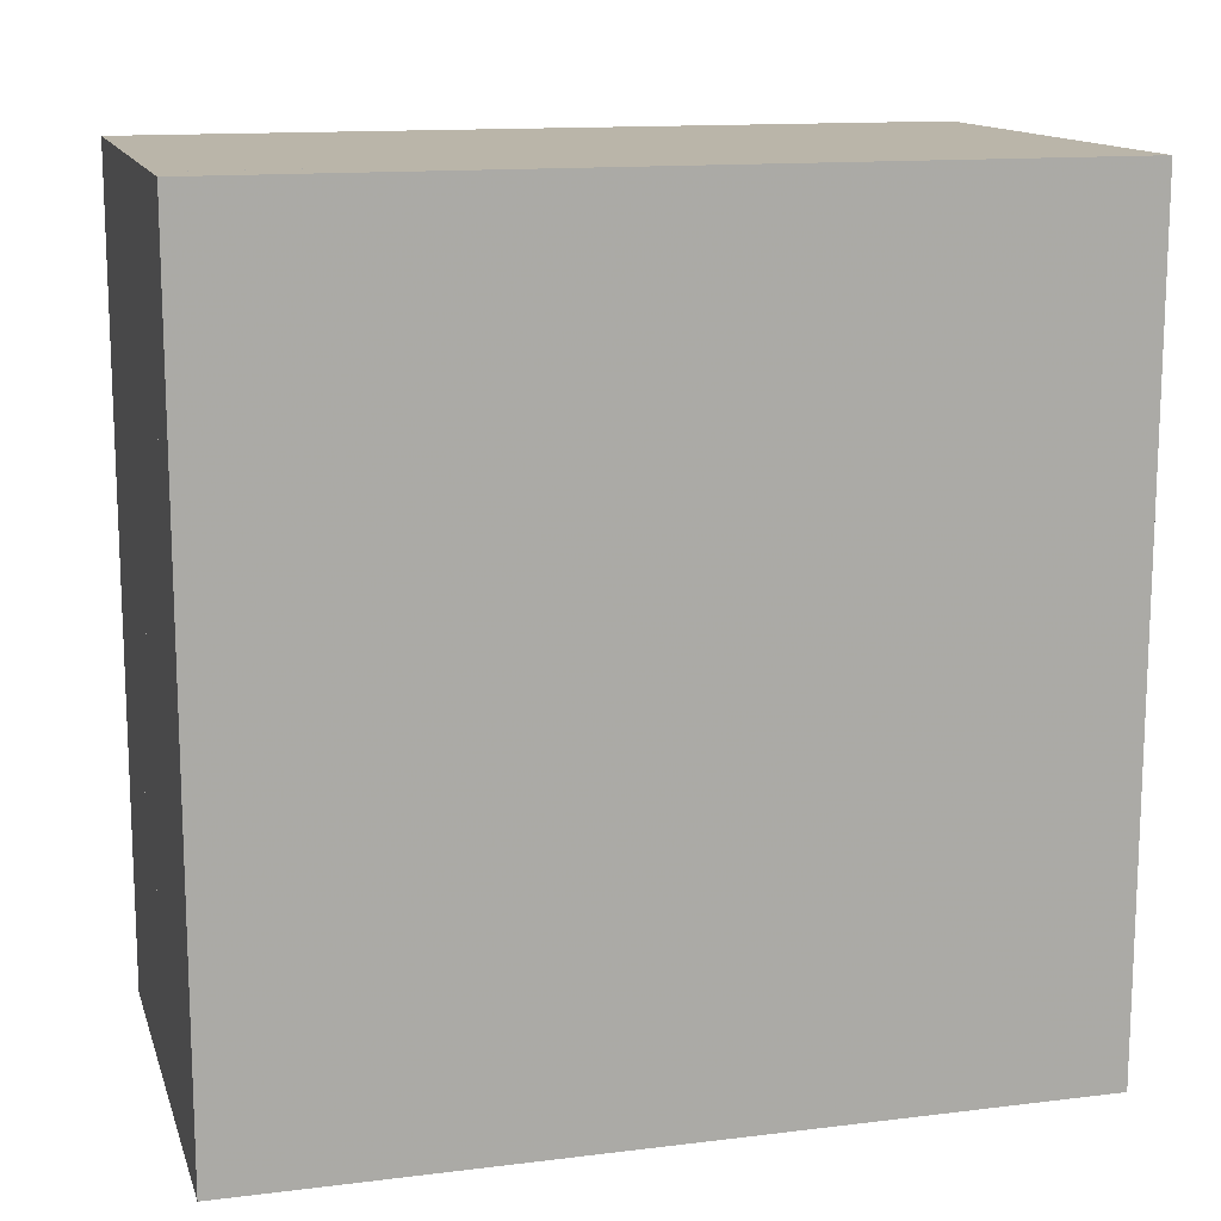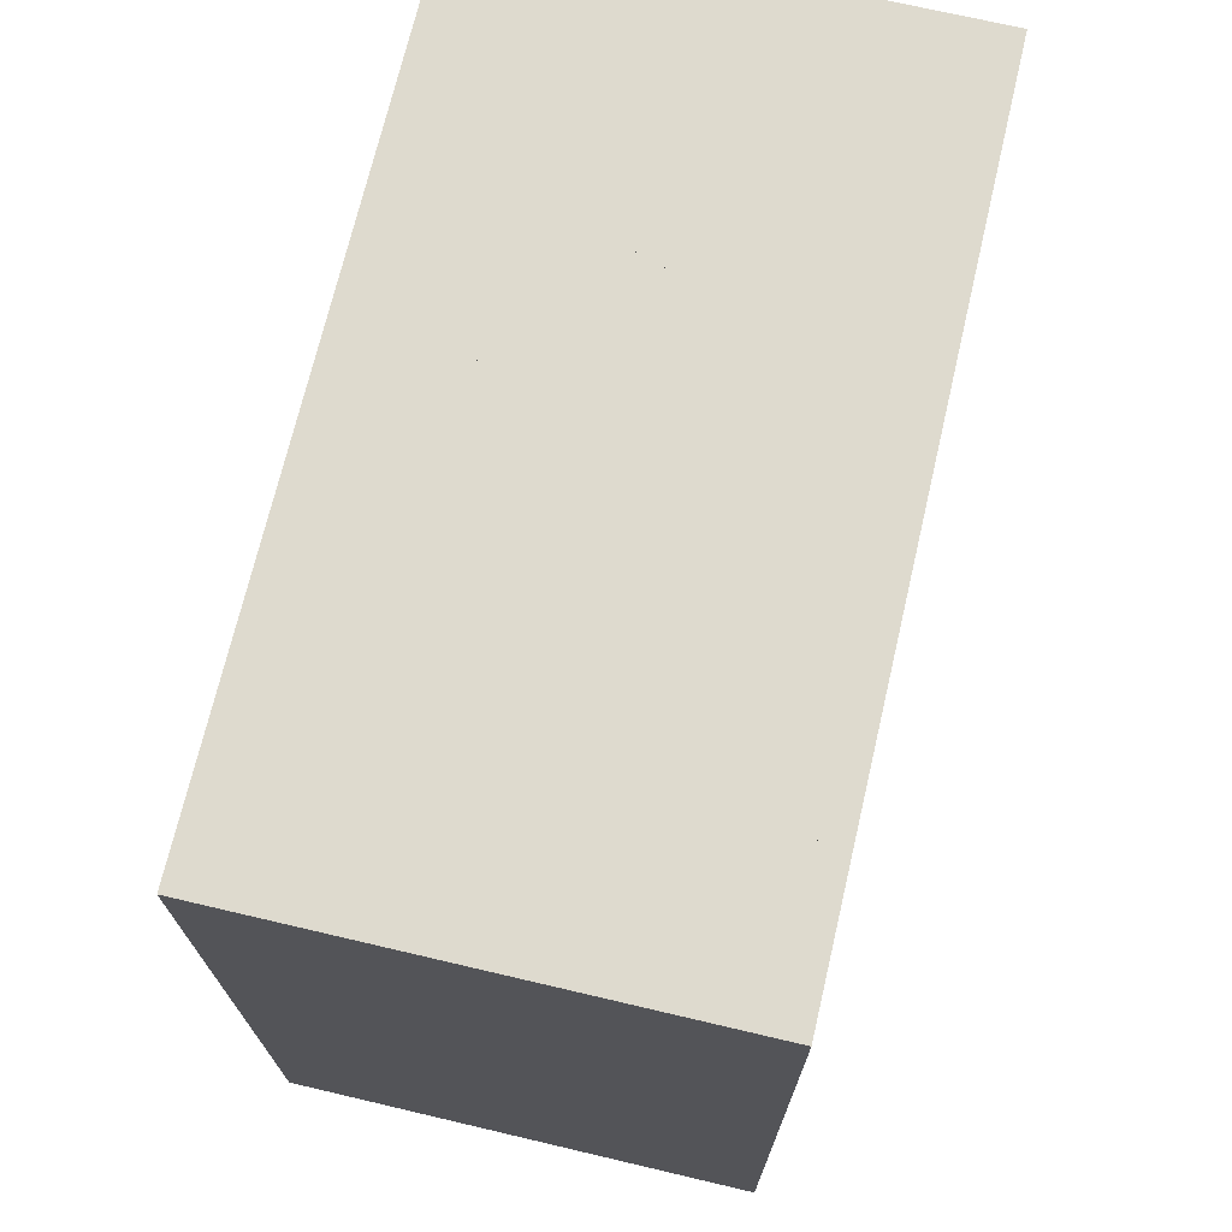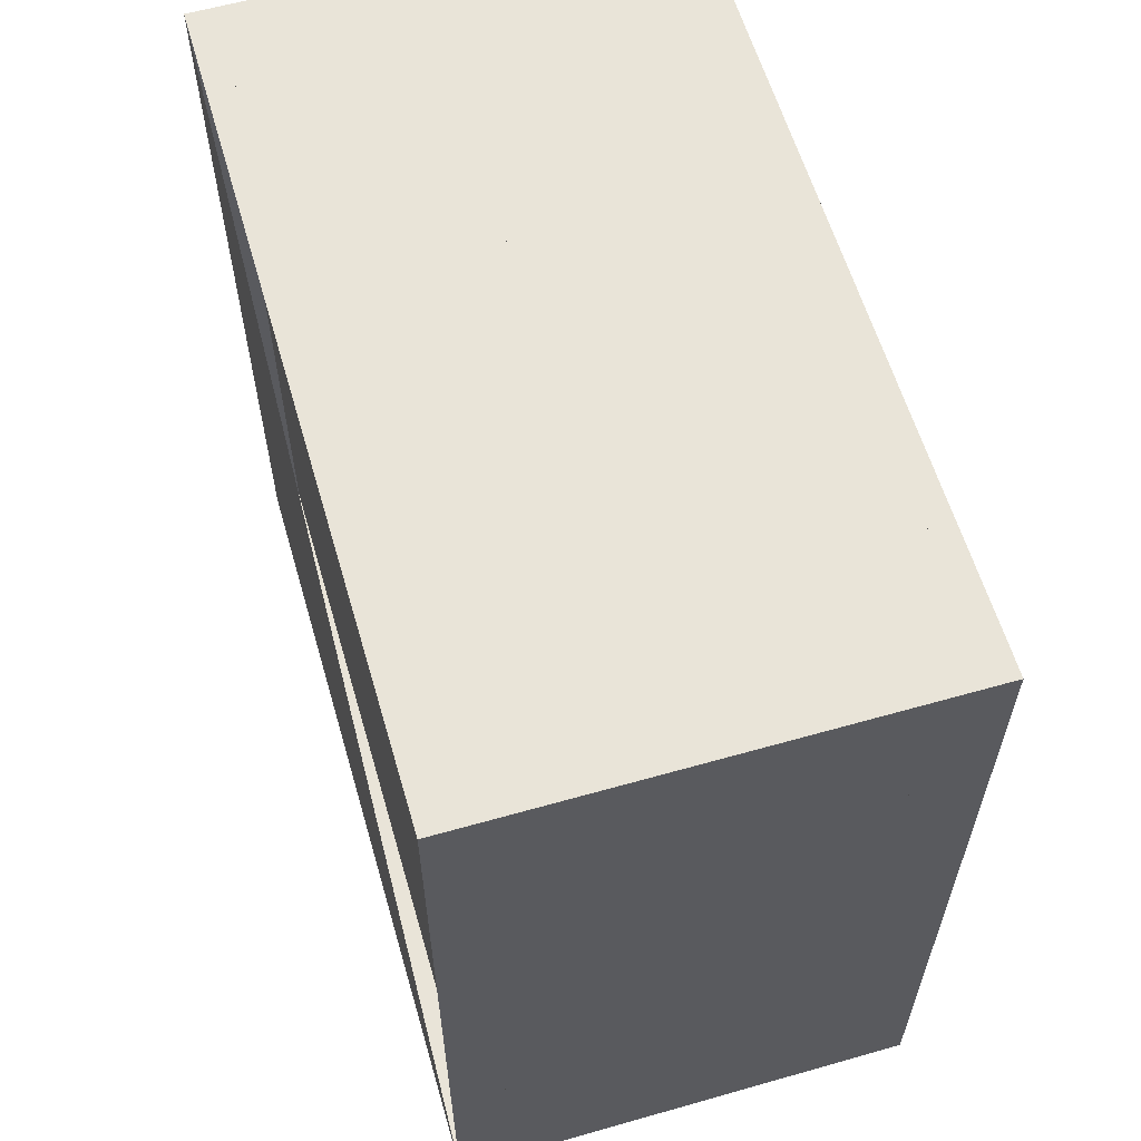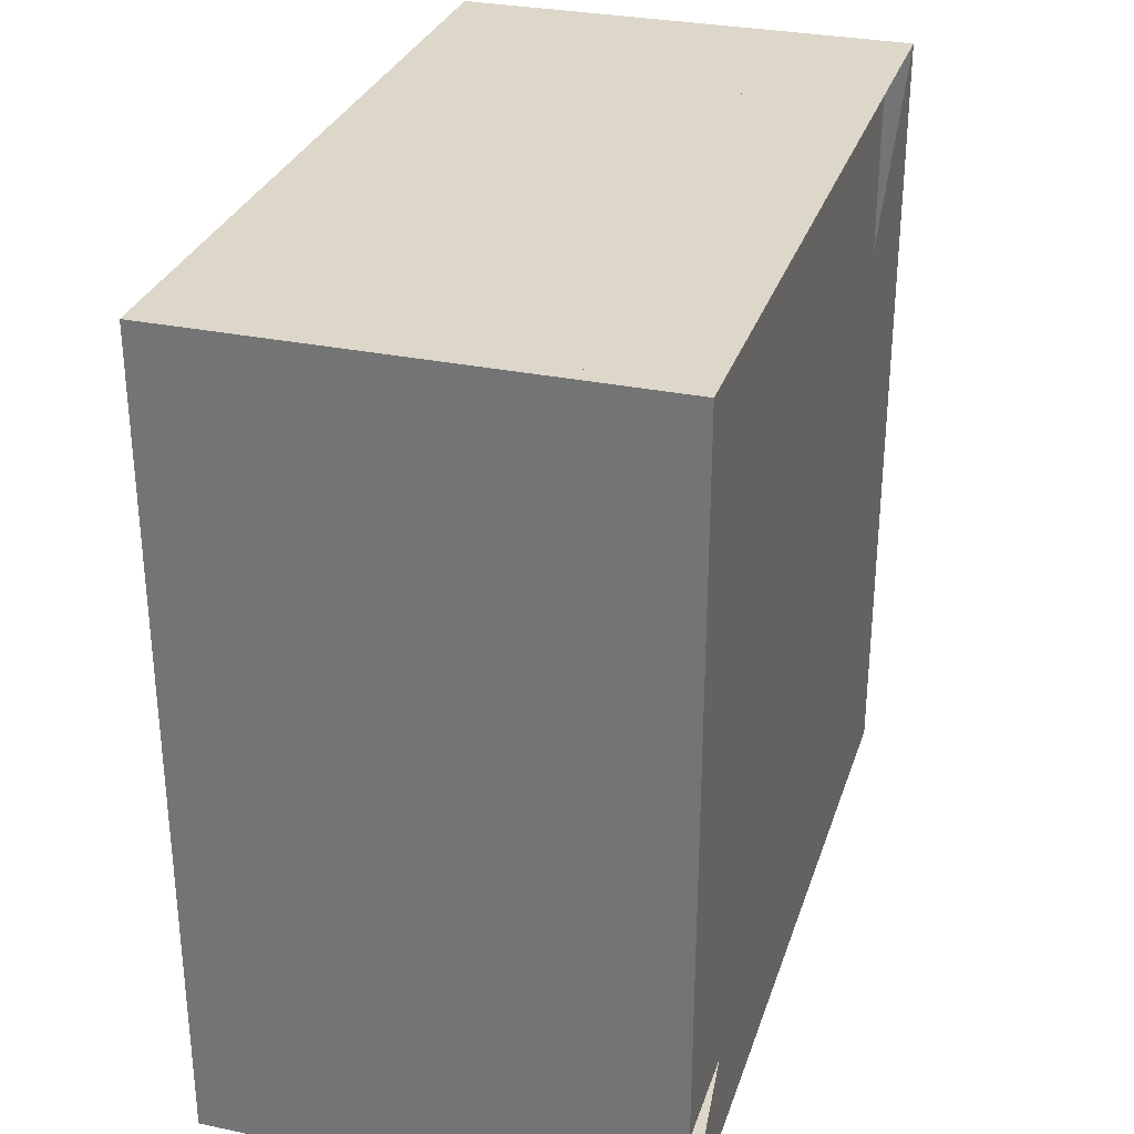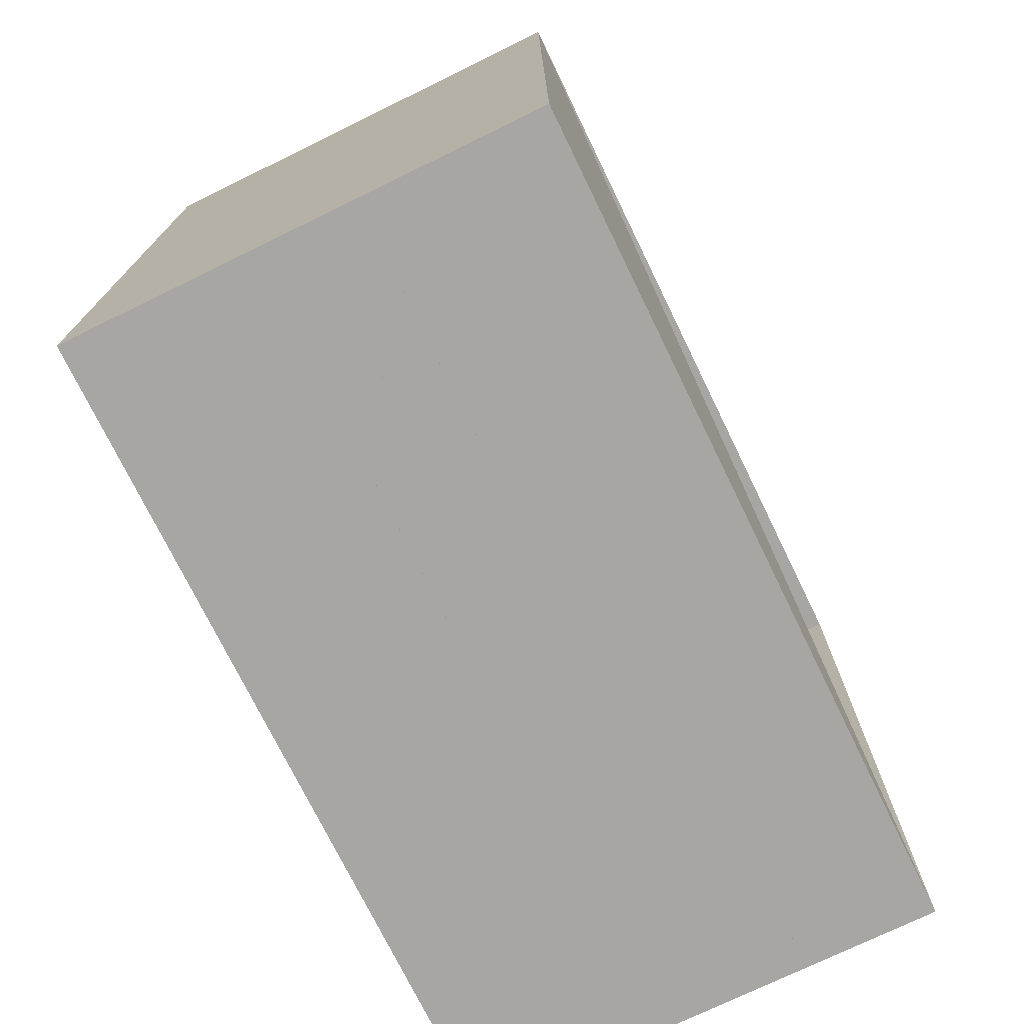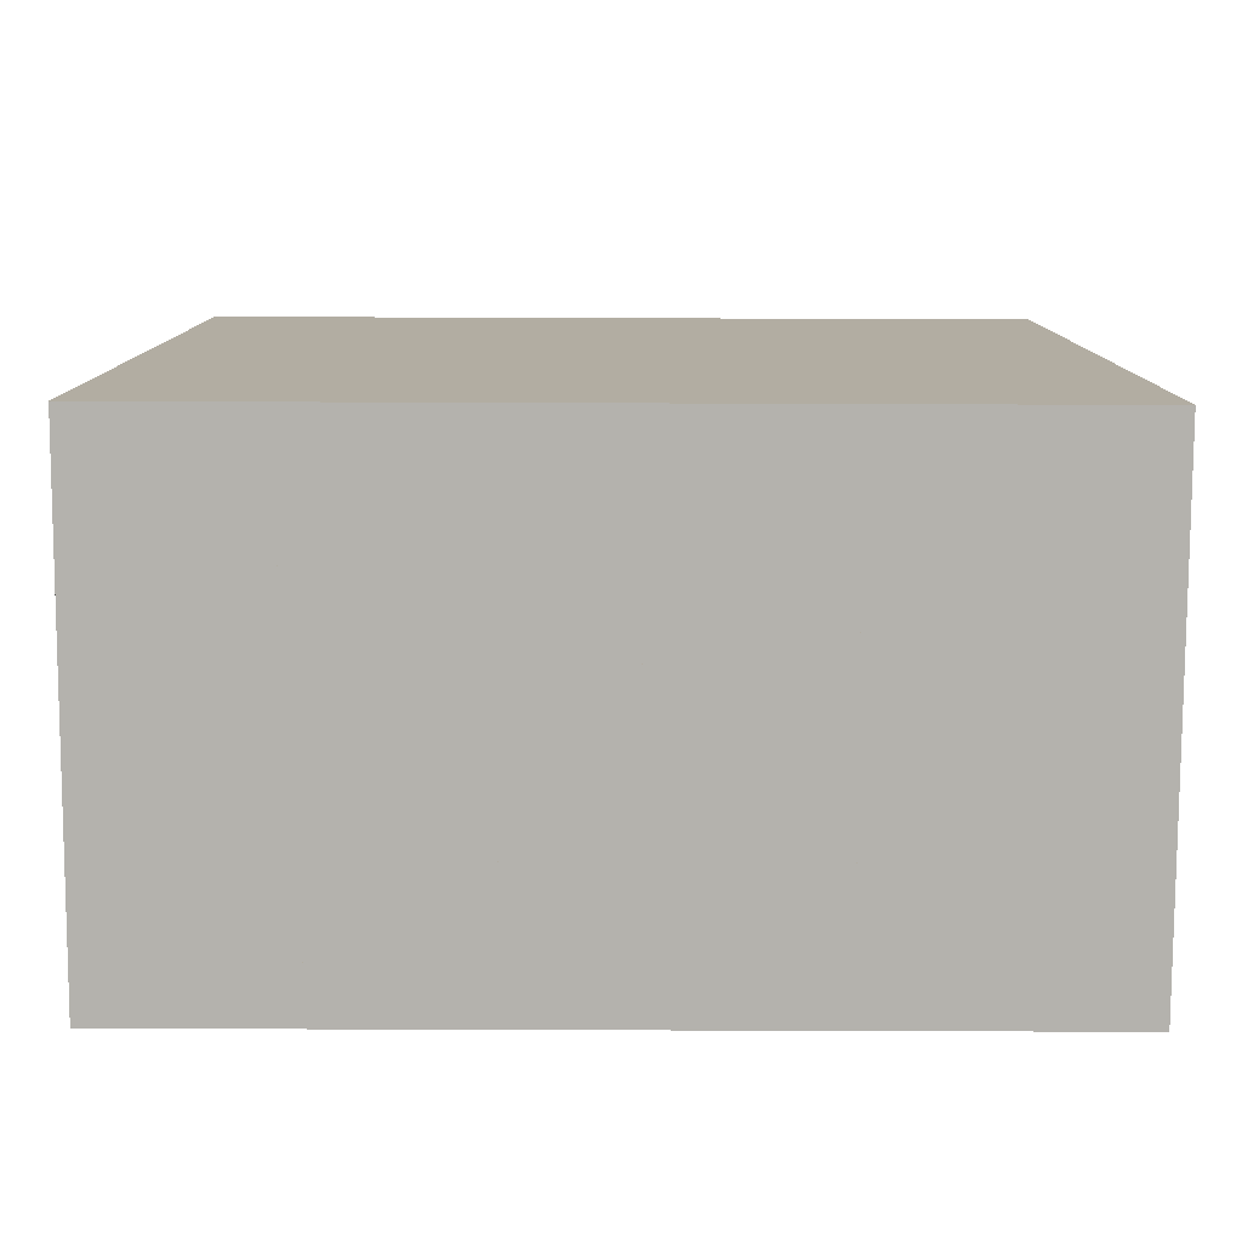
<metadata>
{"format":"obj","ext":"obj","renderer":"f3d","projection":"perspective","resolution":1024,"background":"white","views":[{"elev":13.7,"azim":74.7,"up":"+Y"},{"elev":71.2,"azim":-166.8,"up":"+Z"},{"elev":60.2,"azim":-16.2,"up":"+Y"},{"elev":30.3,"azim":-163.2,"up":"+Z"},{"elev":-74.0,"azim":-154.0,"up":"+Y"},{"elev":-79.5,"azim":89.8,"up":"+Y"}]}
</metadata>
<code>
v 0 -1 -1
v 0 -1 1
v 0 1 1
v 0 1 -1
v 0.06315 -1 -1
v 0.06315 -1 1
v 0.06315 1 1
v 0.06315 1 -1
v 0.1263 -1 -1
v 0.1263 -1 1
v 0.1263 1 1
v 0.1263 1 -1
v 0.1895 -1 -1
v 0.1895 -1 1
v 0.1895 1 1
v 0.1895 1 -1
v 0.2528 -1 -1
v 0.2528 -1 1
v 0.2528 1 1
v 0.2528 1 -1
v 0.316 -1 -1
v 0.316 -1 1
v 0.316 1 1
v 0.316 1 -1
v 0.3787 -1 -1
v 0.3787 -1 1
v 0.3787 1 1
v 0.3787 1 -1
v 0.4406 -1 -1
v 0.4406 -1 1
v 0.4406 1 1
v 0.4406 1 -1
v 0.5016 -1 -1
v 0.5016 -1 1
v 0.5016 1 1
v 0.5016 1 -1
v 0.5616 -1 -1
v 0.5616 -1 1
v 0.5616 1 1
v 0.5616 1 -1
v 0.6208 -1 -1
v 0.6208 -1 1
v 0.6208 1 1
v 0.6208 1 -1
v 0.6795 -1 -1
v 0.6795 -1 1
v 0.6795 1 1
v 0.6795 1 -1
v 0.7378 -1 -1
v 0.7378 -1 1
v 0.7378 1 1
v 0.7378 1 -1
v 0.7958 -1 -1
v 0.7958 -1 1
v 0.7958 1 1
v 0.7958 1 -1
v 0.8538 -1 -1
v 0.8538 -1 1
v 0.8538 1 1
v 0.8538 1 -1
v 0.9118 -1 -1
v 0.9118 -1 1
v 0.9118 1 1
v 0.9118 1 -1
v 0.9697 -1 -1
v 0.9697 -1 1
v 0.9697 1 1
v 0.9697 1 -1
v 1.028 -1 -1
v 1.028 -1 1
v 1.028 1 1
v 1.028 1 -1
v 1.085 -1 -1
v 1.085 -1 1
v 1.085 1 1
v 1.085 1 -1
v 1.143 -1 -1
v 1.143 -1 1
v 1.143 1 1
v 1.143 1 -1
f 1 2 4 5
f 5 6 7 8
f 5 6 2 1
f 6 7 3 2
f 7 8 4 3
f 8 5 1 4
f 9 10 11 12
f 9 10 6 5
f 10 11 7 6
f 11 12 8 7
f 12 9 5 8
f 13 14 15 16
f 13 14 10 9
f 14 15 11 10
f 15 16 12 11
f 16 13 9 12
f 17 18 19 20
f 17 18 14 13
f 18 19 15 14
f 19 20 16 15
f 20 17 13 16
f 21 22 23 24
f 21 22 18 17
f 22 23 19 18
f 23 24 20 19
f 24 21 17 20
f 25 26 27 28
f 25 26 22 21
f 26 27 23 22
f 27 28 24 23
f 28 25 21 24
f 29 30 31 32
f 29 30 26 25
f 30 31 27 26
f 31 32 28 27
f 32 29 25 28
f 33 34 35 36
f 33 34 30 29
f 34 35 31 30
f 35 36 32 31
f 36 33 29 32
f 37 38 39 40
f 37 38 34 33
f 38 39 35 34
f 39 40 36 35
f 40 37 33 36
f 41 42 43 44
f 41 42 38 37
f 42 43 39 38
f 43 44 40 39
f 44 41 37 40
f 45 46 47 48
f 45 46 42 41
f 46 47 43 42
f 47 48 44 43
f 48 45 41 44
f 49 50 51 52
f 49 50 46 45
f 50 51 47 46
f 51 52 48 47
f 52 49 45 48
f 53 54 55 56
f 53 54 50 49
f 54 55 51 50
f 55 56 52 51
f 56 53 49 52
f 57 58 59 60
f 57 58 54 53
f 58 59 55 54
f 59 60 56 55
f 60 57 53 56
f 61 62 63 64
f 61 62 58 57
f 62 63 59 58
f 63 64 60 59
f 64 61 57 60
f 65 66 67 68
f 65 66 62 61
f 66 67 63 62
f 67 68 64 63
f 68 65 61 64
f 69 70 71 72
f 69 70 66 65
f 70 71 67 66
f 71 72 68 67
f 72 69 65 68
f 73 74 75 76
f 73 74 70 69
f 74 75 71 70
f 75 76 72 71
f 76 73 69 72
f 77 78 79 80
f 77 78 74 73
f 78 79 75 74
f 79 80 76 75
f 80 77 73 76

</code>
